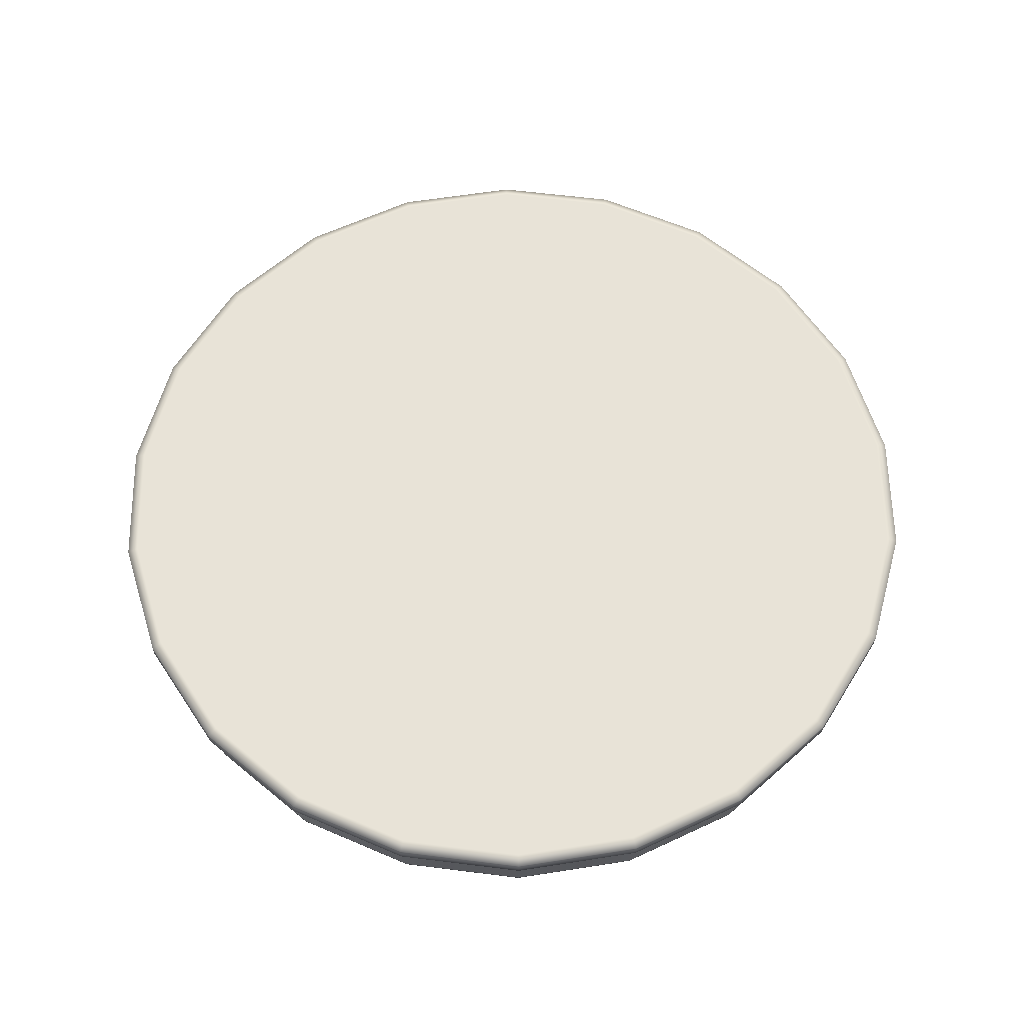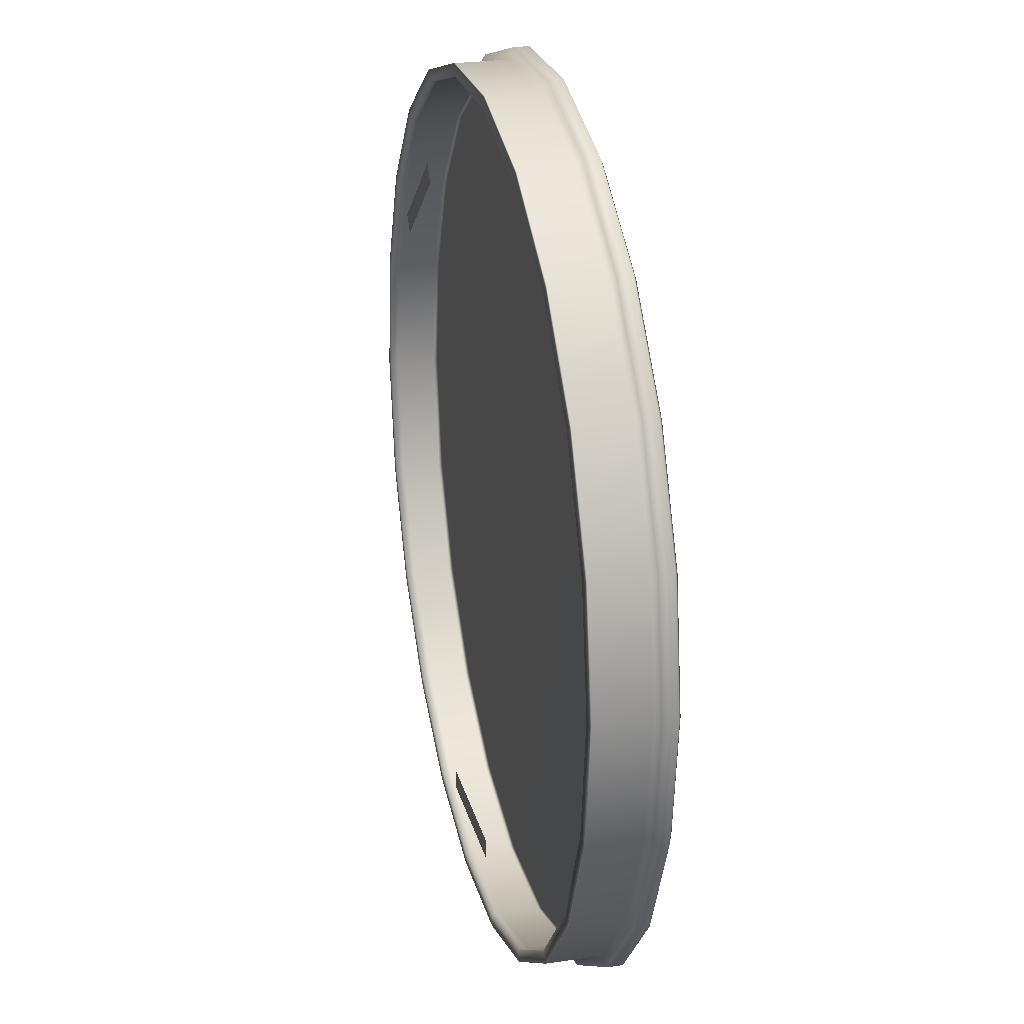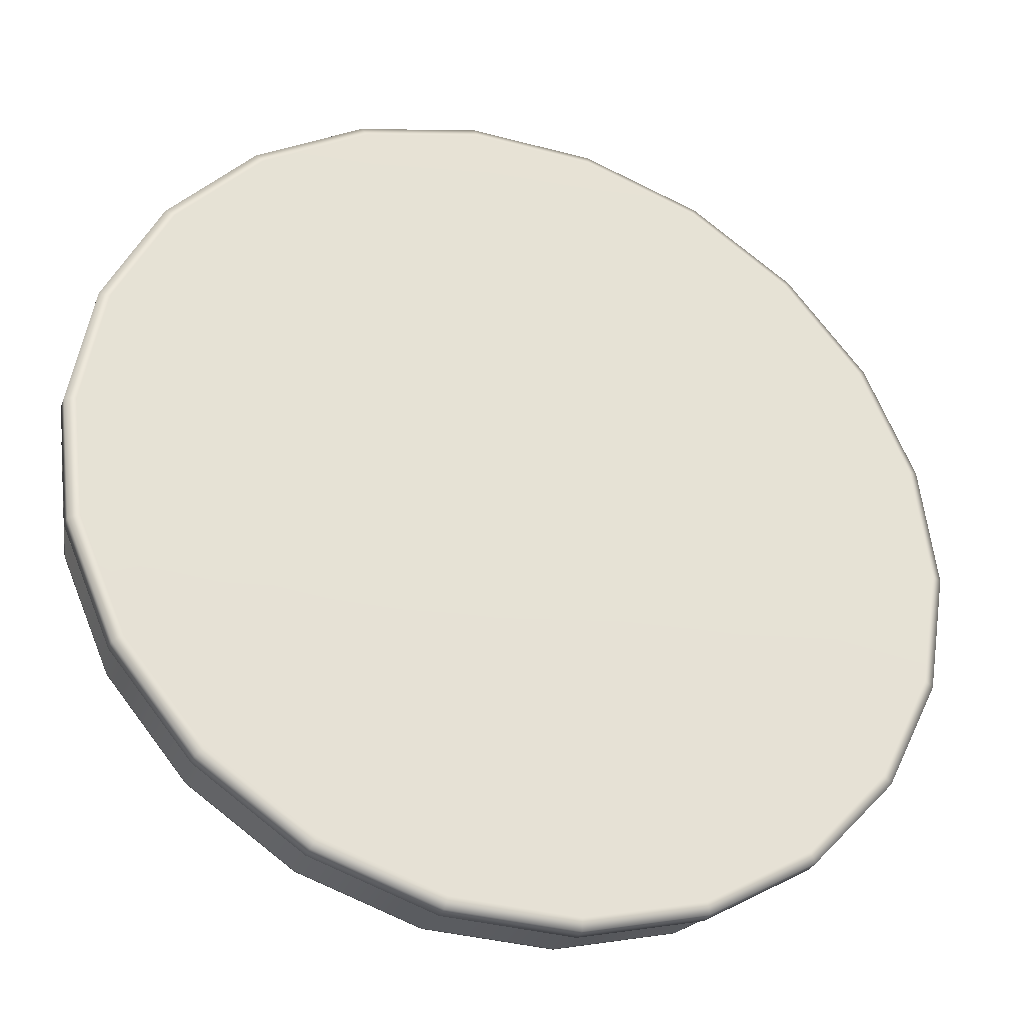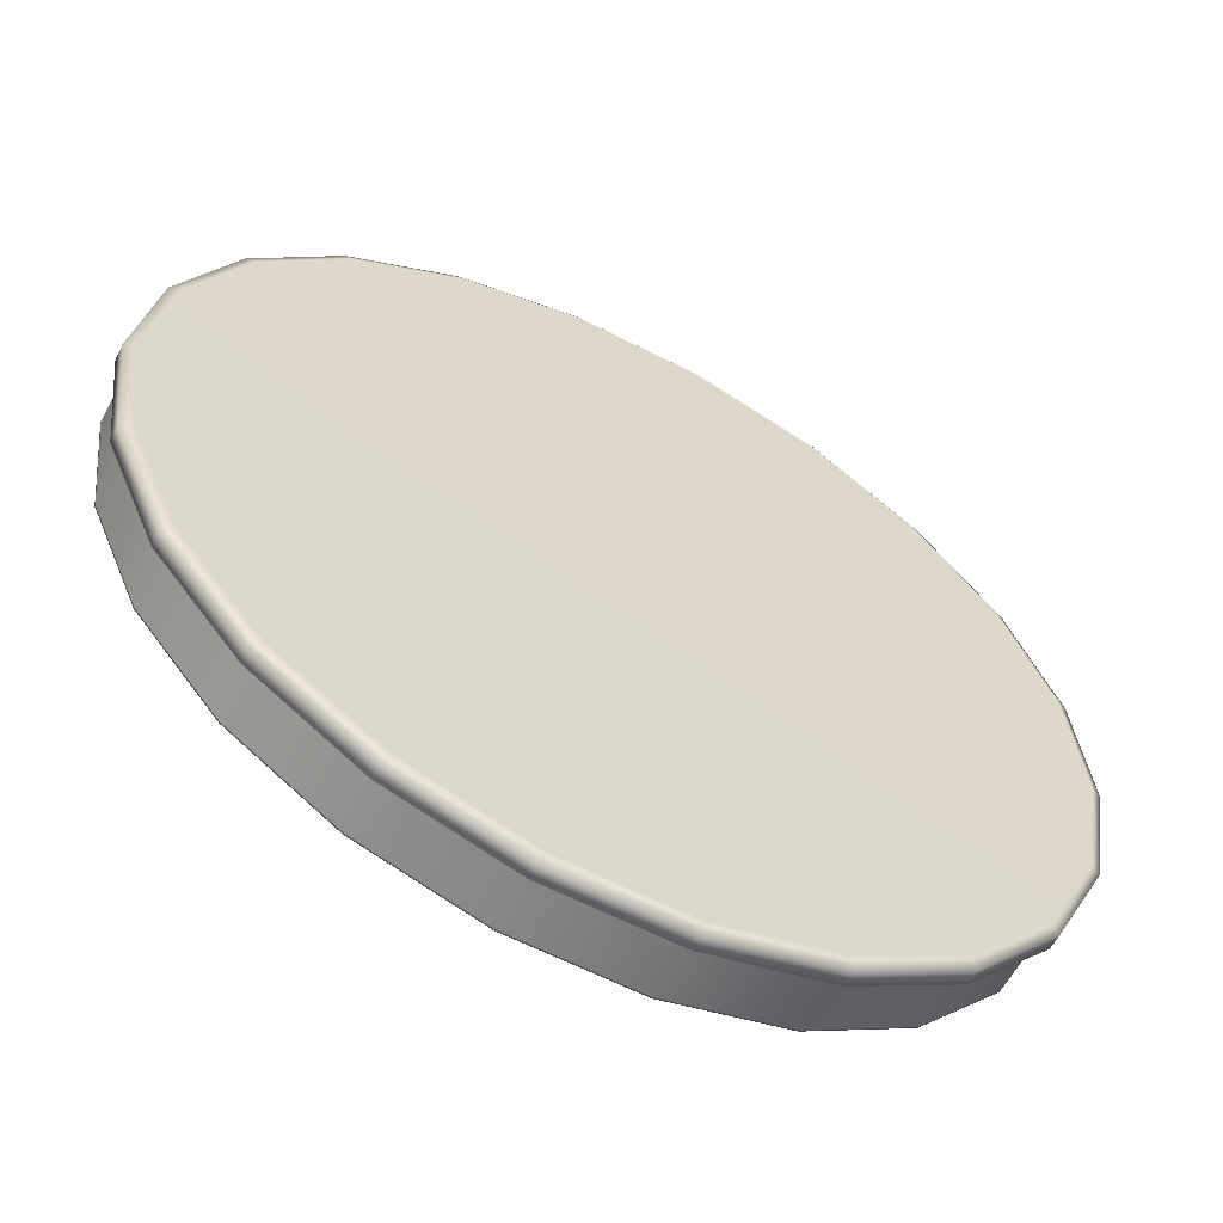
<metadata>
{"format":"obj","ext":"obj","renderer":"f3d","projection":"perspective","resolution":1024,"background":"white","views":[{"elev":61.6,"azim":-157.7,"up":"+Z"},{"elev":25.4,"azim":-103.4,"up":"+Y"},{"elev":-32.3,"azim":-19.2,"up":"+Y"},{"elev":-59.1,"azim":-27.5,"up":"+Y"}]}
</metadata>
<code>
o MeshSideTable_210_1_0_GeomSubset_1
v 0.04772 -0.2238 0.0983
v -0.03623 -0.2225 0.0983
v -0.02278 -0.2208 -0.2599
v -0.1089 0.2277 0.1442
v 0.02332 -0.2641 0.1442
v 0.09403 -0.2451 0.1442
v 0.1607 -0.212 0.1327
v 0.09664 -0.2511 0.1327
v 0.09664 -0.2511 0.1415
v 0.1607 -0.212 0.1415
v 0.2112 -0.1564 0.1327
v 0.2112 -0.1564 0.1415
v 0.244 -0.08882 0.1327
v 0.244 -0.08882 0.1415
v 0.02411 -0.2706 0.1415
v 0.02411 -0.2706 0.1327
v -0.05097 -0.2689 0.1415
v -0.05097 -0.2689 0.1327
v -0.1225 -0.2461 0.1415
v -0.1225 -0.2461 0.1327
v 0.1565 -0.2069 0.128
v 0.2057 -0.1527 0.128
v 0.1565 -0.2069 0.09962
v 0.09403 -0.2451 0.09962
v 0.09403 -0.2451 0.128
v 0.02332 -0.2641 0.09962
v 0.02332 -0.2641 0.128
v -0.04987 -0.2624 0.09962
v -0.04987 -0.2624 0.128
v -0.1196 -0.2401 0.09962
v -0.1196 -0.2401 0.128
v 0.2057 -0.1527 0.09962
v 0.2377 -0.08681 0.128
v 0.2377 -0.08681 0.09962
v -0.1847 -0.204 0.1327
v -0.1847 -0.204 0.1415
v -0.2326 -0.1462 0.1415
v -0.2326 -0.1462 0.1327
v -0.227 -0.1427 0.128
v -0.1803 -0.1991 0.128
v -0.227 -0.1427 0.09962
v -0.1803 -0.1991 0.09962
v -0.2622 -0.07716 0.1327
v -0.2622 -0.07716 0.1415
v -0.2712 -0.002603 0.1415
v -0.2712 -0.002603 0.1327
v -0.2588 0.07147 0.1415
v -0.2588 0.07147 0.1327
v -0.2558 -0.07544 0.128
v -0.2558 -0.07544 0.09962
v -0.2646 -0.002753 0.09962
v -0.2646 -0.002753 0.128
v -0.2525 0.06946 0.09962
v -0.2525 0.06946 0.128
v -0.226 0.139 0.1327
v -0.226 0.139 0.1415
v -0.1756 0.1946 0.1415
v -0.1756 0.1946 0.1327
v -0.1115 0.2338 0.1415
v -0.1115 0.2338 0.1327
v -0.03894 0.2533 0.1415
v -0.03894 0.2533 0.1327
v 0.03614 0.2515 0.1415
v 0.03614 0.2515 0.1327
v 0.1077 0.2287 0.1415
v 0.1077 0.2287 0.1327
v -0.1089 0.2277 0.128
v -0.1713 0.1895 0.128
v -0.1089 0.2277 0.09962
v -0.03815 0.2467 0.09962
v -0.03815 0.2467 0.128
v 0.03505 0.245 0.09962
v 0.03505 0.245 0.128
v 0.1048 0.2228 0.09962
v 0.1048 0.2228 0.128
v -0.1713 0.1895 0.09962
v -0.2205 0.1353 0.128
v -0.2205 0.1353 0.09962
v 0.1699 0.1867 0.1327
v 0.1699 0.1867 0.1415
v 0.2178 0.1288 0.1415
v 0.2178 0.1288 0.1327
v 0.2474 0.05981 0.1415
v 0.2474 0.05981 0.1327
v 0.2564 -0.01475 0.1415
v 0.2564 -0.01475 0.1327
v 0.241 0.05809 0.128
v 0.2121 0.1254 0.128
v 0.241 0.05809 0.09962
v 0.2497 -0.0146 0.09962
v 0.2497 -0.0146 0.128
v 0.2121 0.1254 0.09962
v 0.1655 0.1818 0.128
v 0.1655 0.1818 0.09962
v -0.1803 -0.1991 0.1442
v -0.227 -0.1427 0.1442
v -0.2558 -0.07544 0.1442
v -0.2646 -0.002753 0.1442
v -0.1196 -0.2401 0.1442
v -0.2525 0.06946 0.1442
v -0.04987 -0.2624 0.1442
v -0.2205 0.1353 0.1442
v -0.1713 0.1895 0.1442
v -0.03815 0.2467 0.1442
v 0.1565 -0.2069 0.1442
v 0.03505 0.245 0.1442
v 0.2057 -0.1527 0.1442
v 0.1048 0.2228 0.1442
v 0.2377 -0.08681 0.1442
v 0.1655 0.1818 0.1442
v 0.2497 -0.0146 0.1442
v 0.2121 0.1254 0.1442
v 0.241 0.05809 0.1442
v 0.2121 0.1254 0.09876
v 0.241 0.05809 0.09876
v 0.1655 0.1818 0.09876
v 0.1048 0.2228 0.09876
v 0.2497 -0.0146 0.09876
v -0.227 -0.1427 0.09876
v -0.2558 -0.07544 0.09876
v -0.2646 -0.002753 0.09876
v -0.2525 0.06946 0.09876
v -0.1713 0.1895 0.09876
v -0.1089 0.2277 0.09876
v -0.2205 0.1353 0.09876
v -0.03815 0.2467 0.09876
v 0.03505 0.245 0.09876
v 0.2057 -0.1527 0.09876
v 0.1565 -0.2069 0.09876
v 0.2377 -0.08681 0.09876
v 0.09403 -0.2451 0.09876
v 0.02332 -0.2641 0.09876
v -0.04987 -0.2624 0.09876
v -0.1196 -0.2401 0.09876
v -0.1803 -0.1991 0.09876
v 0.2062 0.1218 0.1043
v 0.2343 0.05629 0.1043
v 0.2343 0.05629 0.09876
v 0.2062 0.1218 0.09876
v 0.1608 0.1767 0.1043
v 0.1608 0.1767 0.09876
v 0.1018 0.2165 0.1043
v 0.1018 0.2165 0.09876
v 0.2428 -0.01444 0.09876
v 0.2428 -0.01444 0.1043
v -0.221 -0.1391 0.1043
v -0.2491 -0.07365 0.1043
v -0.2491 -0.07365 0.09876
v -0.221 -0.1391 0.09876
v -0.2576 -0.002913 0.09876
v -0.2576 -0.002913 0.1043
v -0.2459 0.06735 0.09876
v -0.2459 0.06735 0.1043
v -0.1669 0.1842 0.1043
v -0.1061 0.2213 0.1043
v -0.1061 0.2213 0.09876
v -0.1669 0.1842 0.09876
v -0.2148 0.1315 0.1043
v -0.2148 0.1315 0.09876
v -0.03732 0.2398 0.09876
v -0.03732 0.2398 0.1043
v 0.0339 0.2382 0.09876
v 0.0339 0.2382 0.1043
v 0.2 -0.1488 0.1043
v 0.1521 -0.2016 0.1043
v 0.1521 -0.2016 0.09876
v 0.2 -0.1488 0.09876
v 0.2311 -0.08471 0.1043
v 0.2311 -0.08471 0.09876
v 0.0913 -0.2387 0.09876
v 0.0913 -0.2387 0.1043
v 0.0225 -0.2572 0.09876
v 0.0225 -0.2572 0.1043
v -0.04873 -0.2555 0.09876
v -0.04873 -0.2555 0.1043
v -0.1166 -0.2339 0.09876
v -0.1166 -0.2339 0.1043
v -0.1756 -0.194 0.1043
v -0.1756 -0.194 0.09876
v -0.1061 0.2213 0.127
v -0.03732 0.2398 0.127
v 0.0339 0.2382 0.127
v 0.1018 0.2165 0.127
v -0.1669 0.1842 0.127
v -0.2148 0.1315 0.127
v -0.2459 0.06735 0.127
v 0.1521 -0.2016 0.127
v 0.0913 -0.2387 0.127
v 0.0225 -0.2572 0.127
v -0.04873 -0.2555 0.127
v -0.1166 -0.2339 0.127
v 0.2 -0.1488 0.127
v 0.2311 -0.08471 0.127
v -0.2491 -0.07365 0.127
v -0.2576 -0.002913 0.127
v -0.221 -0.1391 0.127
v 0.2343 0.05629 0.127
v 0.2428 -0.01444 0.127
v 0.2062 0.1218 0.127
v 0.1608 0.1767 0.127
v -0.1756 -0.194 0.127
v -0.2576 -0.002913 0.13
v -0.221 -0.1391 0.13
v -0.2491 -0.07365 0.13
v -0.1756 -0.194 0.13
v -0.1166 -0.2339 0.13
v -0.2459 0.06735 0.13
v -0.04873 -0.2555 0.13
v -0.2148 0.1315 0.13
v -0.1669 0.1842 0.13
v 0.0225 -0.2572 0.13
v -0.1061 0.2213 0.13
v 0.0913 -0.2387 0.13
v -0.03732 0.2398 0.13
v 0.1521 -0.2016 0.13
v 0.0339 0.2382 0.13
v 0.2 -0.1488 0.13
v 0.1018 0.2165 0.13
v 0.2311 -0.08471 0.13
v 0.1608 0.1767 0.13
v 0.2428 -0.01444 0.13
v 0.2062 0.1218 0.13
v 0.2343 0.05629 0.13
v 0.02332 -0.2641 0.13
v 0.09403 -0.2451 0.13
v -0.04987 -0.2624 0.13
v -0.1196 -0.2401 0.13
v 0.2057 -0.1527 0.13
v 0.2377 -0.08681 0.13
v 0.1565 -0.2069 0.13
v -0.1803 -0.1991 0.13
v -0.227 -0.1427 0.13
v -0.2558 -0.07544 0.13
v -0.2646 -0.002753 0.13
v -0.2525 0.06946 0.13
v -0.2205 0.1353 0.13
v -0.1713 0.1895 0.13
v -0.1089 0.2277 0.13
v -0.03815 0.2467 0.13
v 0.03505 0.245 0.13
v 0.1048 0.2228 0.13
v 0.1655 0.1818 0.13
v 0.2121 0.1254 0.13
v 0.241 0.05809 0.13
v 0.2497 -0.0146 0.13
v 0.0479 -0.2115 0.0983
v -0.03605 -0.2103 0.0983
v -0.02267 -0.2125 -0.2599
v 0.03445 -0.2133 -0.2599
v 0.03434 -0.2216 -0.2599
v -0.21 -0.03472 0.0983
v -0.2088 0.04923 0.0983
v -0.2109 0.03585 -0.2599
v -0.2117 -0.02127 -0.2599
v -0.2222 -0.03455 0.0983
v -0.22 -0.02116 -0.2599
v -0.2192 0.03596 -0.2599
v -0.221 0.04941 0.0983
v 0.1751 0.1128 0.0983
v 0.1097 0.1654 0.0983
v 0.1189 0.1555 -0.2599
v 0.1634 0.1197 -0.2599
v 0.1674 0.1032 0.0983
v 0.1582 0.1132 -0.2599
v 0.1137 0.149 -0.2599
v 0.102 0.1559 0.0983
f 4 5 6
f 202 203 204
f 203 202 205
f 205 202 206
f 206 202 207
f 206 207 208
f 208 207 209
f 208 209 210
f 208 210 211
f 211 210 212
f 211 212 213
f 213 212 214
f 213 214 215
f 215 214 216
f 215 216 217
f 217 216 218
f 217 218 219
f 219 218 220
f 219 220 221
f 221 220 222
f 221 222 223
f 7 9 8
f 7 10 9
f 11 10 7
f 11 12 10
f 13 12 11
f 13 14 12
f 8 9 15
f 8 15 16
f 16 15 17
f 16 17 18
f 18 17 19
f 18 19 20
f 8 16 224
f 8 224 225
f 7 8 225
f 16 226 224
f 16 18 226
f 18 227 226
f 18 20 227
f 13 11 228
f 13 228 229
f 11 230 228
f 7 225 230
f 11 7 230
f 228 230 21
f 228 21 22
f 229 228 22
f 22 21 23
f 21 24 23
f 21 25 24
f 230 25 21
f 230 225 25
f 25 26 24
f 25 27 26
f 225 27 25
f 225 224 27
f 27 28 26
f 27 29 28
f 29 30 28
f 29 31 30
f 22 23 32
f 33 22 32
f 33 32 34
f 229 22 33
f 226 31 29
f 226 227 31
f 224 29 27
f 224 226 29
f 20 36 35
f 20 19 36
f 35 36 37
f 35 37 38
f 20 35 231
f 20 231 227
f 35 232 231
f 35 38 232
f 231 232 39
f 231 39 40
f 227 231 40
f 40 39 41
f 40 41 42
f 31 40 42
f 227 40 31
f 31 42 30
f 38 44 43
f 38 37 44
f 43 44 45
f 43 45 46
f 46 45 47
f 46 47 48
f 38 43 233
f 38 233 232
f 43 234 233
f 43 46 234
f 46 235 234
f 46 48 235
f 232 233 49
f 232 49 39
f 39 49 50
f 49 51 50
f 49 52 51
f 233 52 49
f 233 234 52
f 52 53 51
f 52 54 53
f 234 54 52
f 234 235 54
f 39 50 41
f 48 56 55
f 48 47 56
f 55 56 57
f 55 57 58
f 58 57 59
f 58 59 60
f 60 59 61
f 60 61 62
f 62 61 63
f 62 63 64
f 64 63 65
f 64 65 66
f 48 55 236
f 48 236 235
f 55 237 236
f 55 58 237
f 58 238 237
f 58 60 238
f 60 239 238
f 60 62 239
f 62 240 239
f 62 64 240
f 64 241 240
f 64 66 241
f 237 238 67
f 237 67 68
f 236 237 68
f 68 67 69
f 67 70 69
f 67 71 70
f 238 71 67
f 238 239 71
f 71 72 70
f 71 73 72
f 239 73 71
f 239 240 73
f 73 74 72
f 73 75 74
f 240 75 73
f 240 241 75
f 68 69 76
f 77 68 76
f 77 76 78
f 54 77 78
f 54 78 53
f 236 68 77
f 235 77 54
f 235 236 77
f 66 80 79
f 66 65 80
f 79 80 81
f 79 81 82
f 82 81 83
f 82 83 84
f 84 83 85
f 84 85 86
f 66 79 242
f 66 242 241
f 79 243 242
f 79 82 243
f 82 244 243
f 82 84 244
f 84 245 244
f 84 86 245
f 243 244 87
f 243 87 88
f 242 243 88
f 88 87 89
f 87 90 89
f 87 91 90
f 244 91 87
f 244 245 91
f 88 89 92
f 93 88 92
f 242 88 93
f 241 242 93
f 93 92 94
f 75 93 94
f 241 93 75
f 75 94 74
f 86 14 13
f 86 85 14
f 86 13 229
f 86 229 245
f 245 229 33
f 245 33 91
f 91 33 34
f 91 34 90
f 95 97 96
f 97 95 98
f 98 95 99
f 98 99 100
f 100 99 101
f 100 101 102
f 102 101 5
f 102 5 103
f 103 5 4
f 4 6 104
f 104 6 105
f 104 105 106
f 106 105 107
f 106 107 108
f 108 107 109
f 108 109 110
f 110 109 111
f 110 111 112
f 112 111 113
f 15 6 5
f 15 9 6
f 17 15 5
f 17 5 101
f 19 17 101
f 19 101 99
f 9 105 6
f 9 10 105
f 10 107 105
f 10 12 107
f 12 109 107
f 12 14 109
f 36 99 95
f 36 19 99
f 37 95 96
f 37 36 95
f 44 37 96
f 44 96 97
f 45 44 97
f 45 97 98
f 47 45 98
f 47 98 100
f 56 100 102
f 56 47 100
f 57 56 102
f 57 102 103
f 59 57 103
f 59 103 4
f 61 59 4
f 61 4 104
f 63 61 104
f 63 104 106
f 65 63 106
f 65 106 108
f 80 108 110
f 80 65 108
f 81 80 110
f 81 110 112
f 83 81 112
f 83 112 113
f 85 113 111
f 85 83 113
f 14 85 111
f 14 111 109
f 92 115 114
f 92 89 115
f 94 92 114
f 94 114 116
f 74 94 116
f 74 116 117
f 89 118 115
f 89 90 118
f 41 120 119
f 41 50 120
f 50 121 120
f 50 51 121
f 51 122 121
f 51 53 122
f 76 124 123
f 76 69 124
f 78 76 123
f 78 123 125
f 53 78 125
f 53 125 122
f 69 126 124
f 69 70 126
f 70 127 126
f 70 72 127
f 72 117 127
f 72 74 117
f 32 129 128
f 32 23 129
f 34 32 128
f 34 128 130
f 23 131 129
f 23 24 131
f 24 132 131
f 24 26 132
f 26 133 132
f 26 28 133
f 28 134 133
f 28 30 134
f 42 119 135
f 42 41 119
f 30 42 135
f 30 135 134
f 90 130 118
f 90 34 130
f 136 138 137
f 136 139 138
f 140 139 136
f 140 141 139
f 142 141 140
f 142 143 141
f 137 138 144
f 137 144 145
f 146 148 147
f 146 149 148
f 147 148 150
f 147 150 151
f 151 150 152
f 151 152 153
f 154 156 155
f 154 157 156
f 158 157 154
f 158 159 157
f 153 159 158
f 153 152 159
f 155 156 160
f 155 160 161
f 161 160 162
f 161 162 163
f 163 162 143
f 163 143 142
f 164 166 165
f 164 167 166
f 168 167 164
f 168 169 167
f 165 166 170
f 165 170 171
f 171 170 172
f 171 172 173
f 173 172 174
f 173 174 175
f 175 174 176
f 175 176 177
f 178 149 146
f 178 179 149
f 177 179 178
f 177 176 179
f 145 169 168
f 145 144 169
f 115 144 138
f 115 118 144
f 114 115 138
f 114 138 139
f 116 114 139
f 116 139 141
f 117 116 141
f 117 141 143
f 127 117 143
f 127 143 162
f 126 127 162
f 126 162 160
f 124 126 160
f 124 160 156
f 123 124 156
f 123 156 157
f 125 123 157
f 125 157 159
f 122 125 159
f 122 159 152
f 121 122 152
f 121 152 150
f 238 210 212
f 238 237 210
f 239 238 212
f 239 212 214
f 237 209 210
f 237 236 209
f 236 207 209
f 236 235 207
f 235 202 207
f 235 234 202
f 234 204 202
f 234 233 204
f 240 239 214
f 240 214 216
f 241 240 216
f 241 216 218
f 242 241 218
f 242 218 220
f 243 242 220
f 243 220 222
f 244 243 222
f 244 222 223
f 135 149 179
f 135 119 149
f 134 135 179
f 134 179 176
f 133 134 176
f 133 176 174
f 132 133 174
f 132 174 172
f 131 132 172
f 131 172 170
f 129 131 170
f 129 170 166
f 128 129 166
f 128 166 167
f 130 128 167
f 130 167 169
f 118 130 169
f 118 169 144
f 228 219 217
f 228 229 219
f 230 228 217
f 230 217 215
f 229 221 219
f 229 245 221
f 245 223 221
f 245 244 223
f 225 230 215
f 225 215 213
f 224 225 213
f 224 213 211
f 226 224 211
f 226 211 208
f 227 226 208
f 227 208 206
f 231 227 206
f 231 206 205
f 119 148 149
f 119 120 148
f 120 150 148
f 120 121 150
f 232 205 203
f 232 231 205
f 233 232 203
f 233 203 204
f 180 161 181
f 180 155 161
f 181 161 163
f 181 163 182
f 182 163 142
f 182 142 183
f 184 155 180
f 184 154 155
f 185 154 184
f 185 158 154
f 186 158 185
f 186 153 158
f 210 184 180
f 210 180 212
f 212 180 181
f 209 184 210
f 209 185 184
f 207 185 209
f 207 186 185
f 216 182 183
f 216 183 218
f 214 182 216
f 214 181 182
f 212 181 214
f 187 171 188
f 187 165 171
f 188 171 173
f 188 173 189
f 189 173 175
f 189 175 190
f 190 175 177
f 190 177 191
f 192 165 187
f 192 164 165
f 193 164 192
f 193 168 164
f 217 192 187
f 217 187 215
f 215 187 188
f 219 192 217
f 219 193 192
f 208 190 191
f 208 191 206
f 211 190 208
f 211 189 190
f 213 189 211
f 213 188 189
f 215 188 213
f 194 151 195
f 194 147 151
f 195 151 153
f 195 153 186
f 196 147 194
f 196 146 147
f 203 196 194
f 203 194 204
f 204 194 195
f 202 195 186
f 204 195 202
f 202 186 207
f 197 145 198
f 197 137 145
f 199 137 197
f 199 136 137
f 200 136 199
f 200 140 136
f 183 140 200
f 183 142 140
f 222 199 197
f 222 197 223
f 223 197 198
f 220 199 222
f 220 200 199
f 218 200 220
f 218 183 200
f 223 198 221
f 198 168 193
f 198 145 168
f 221 198 193
f 221 193 219
f 191 178 201
f 191 177 178
f 201 178 146
f 201 146 196
f 205 201 196
f 205 196 203
f 206 201 205
f 206 191 201
f 246 2 1
f 246 247 2
f 251 258 255
f 251 252 258
f 259 266 263
f 259 260 266

</code>
